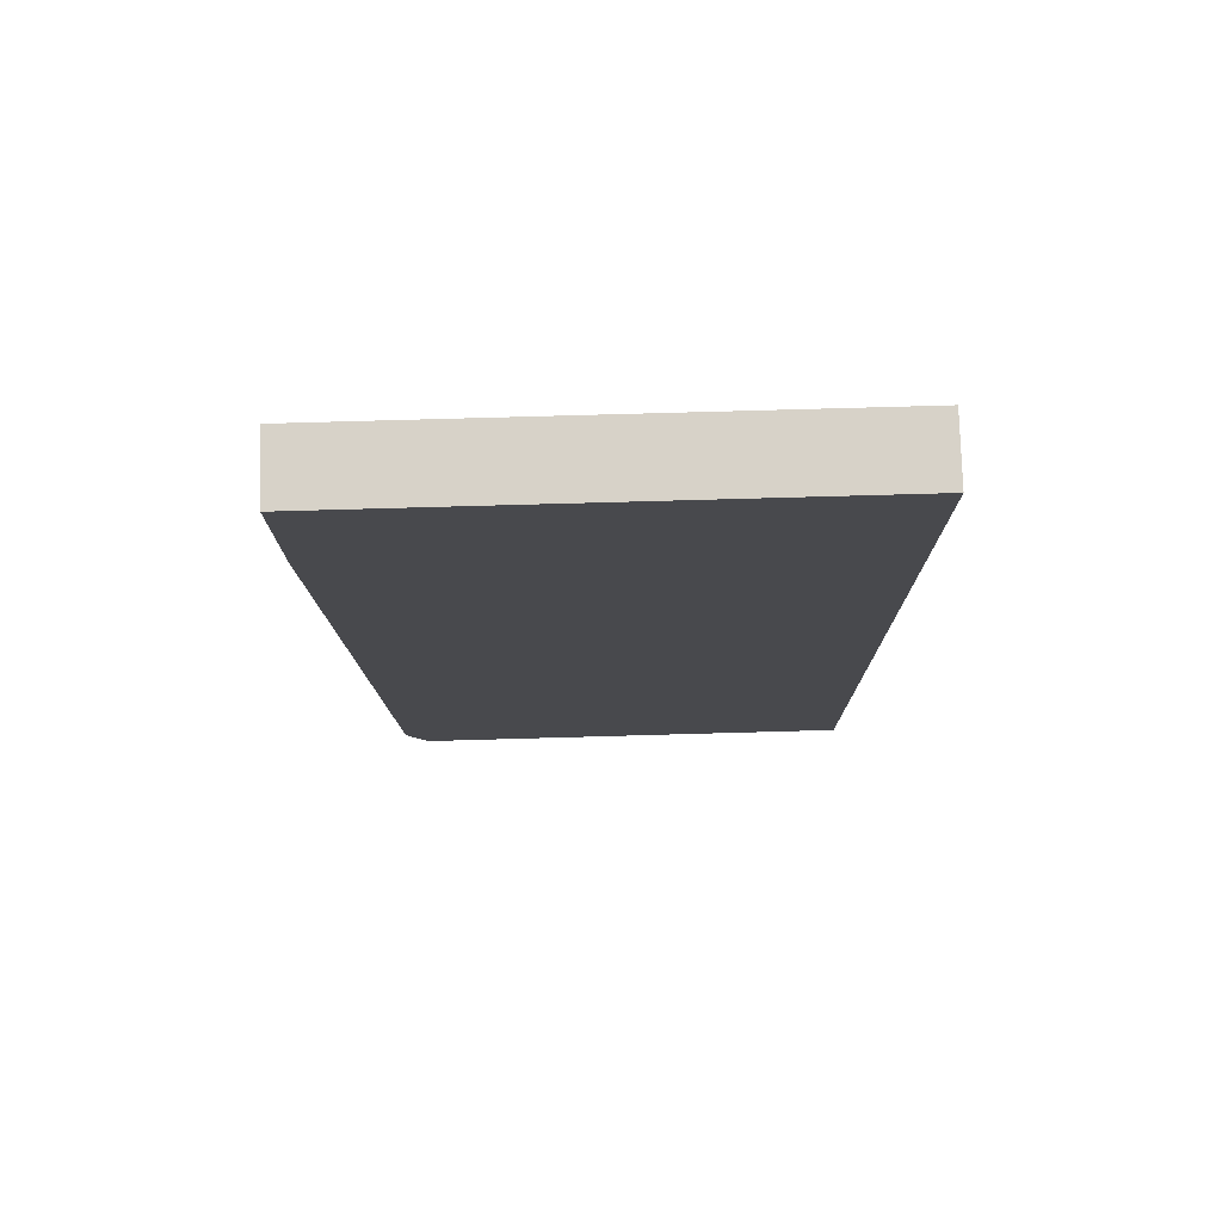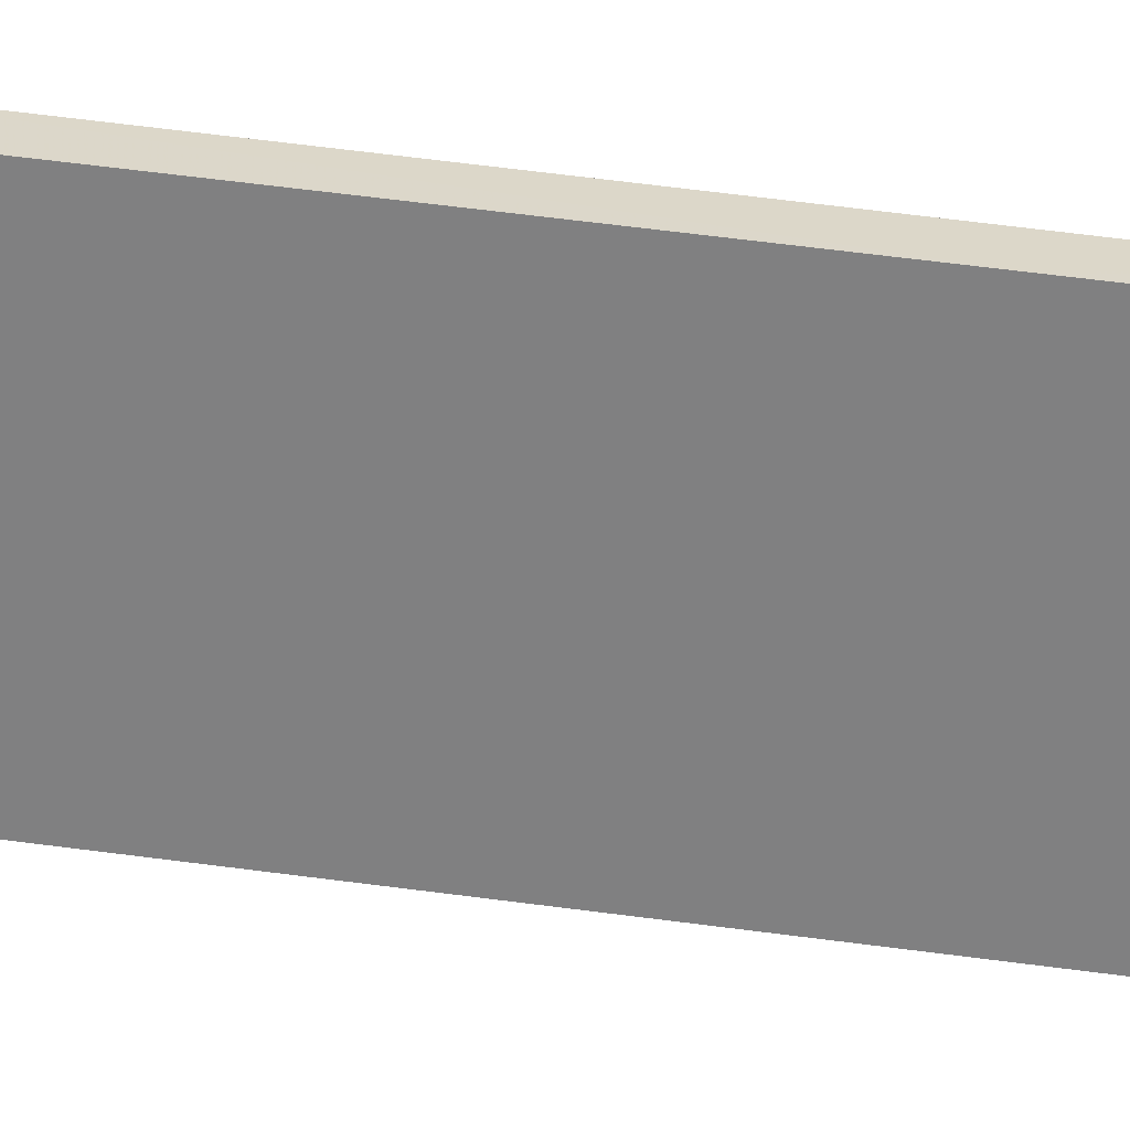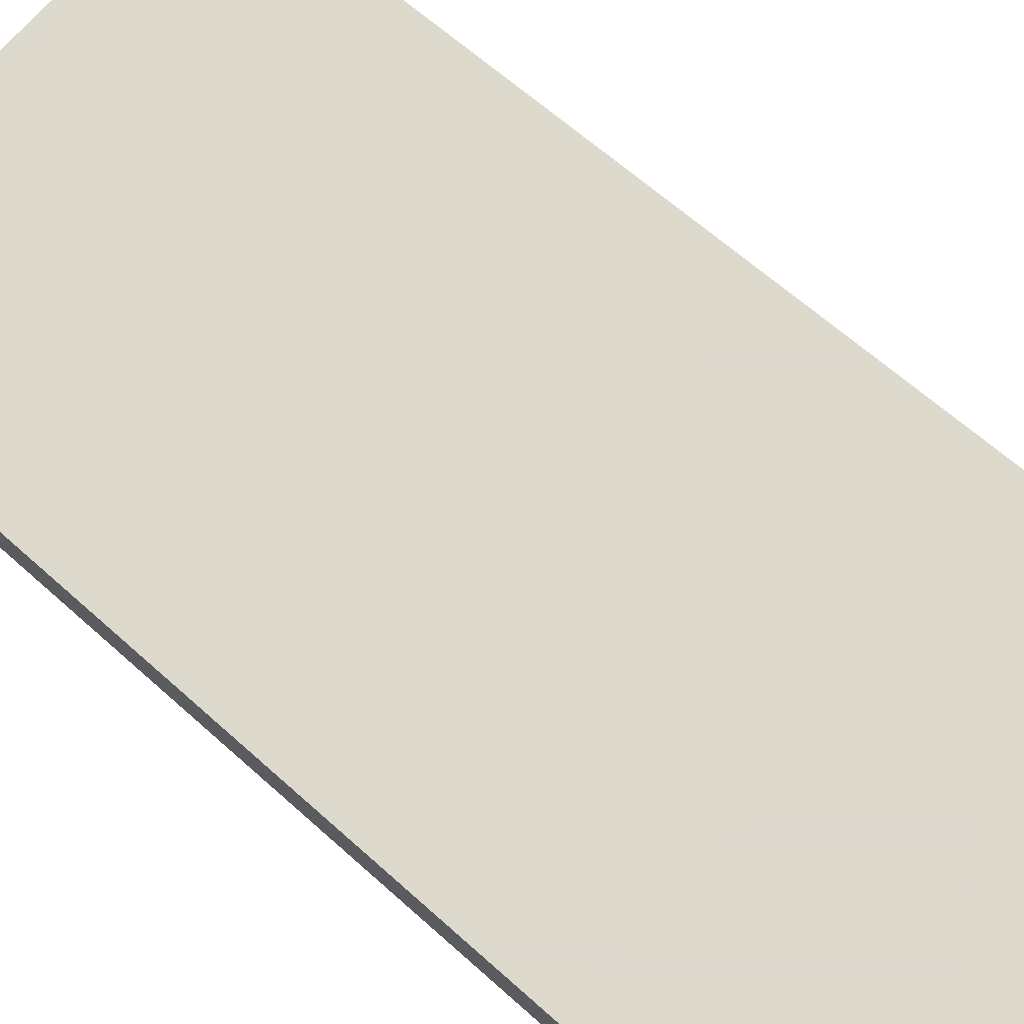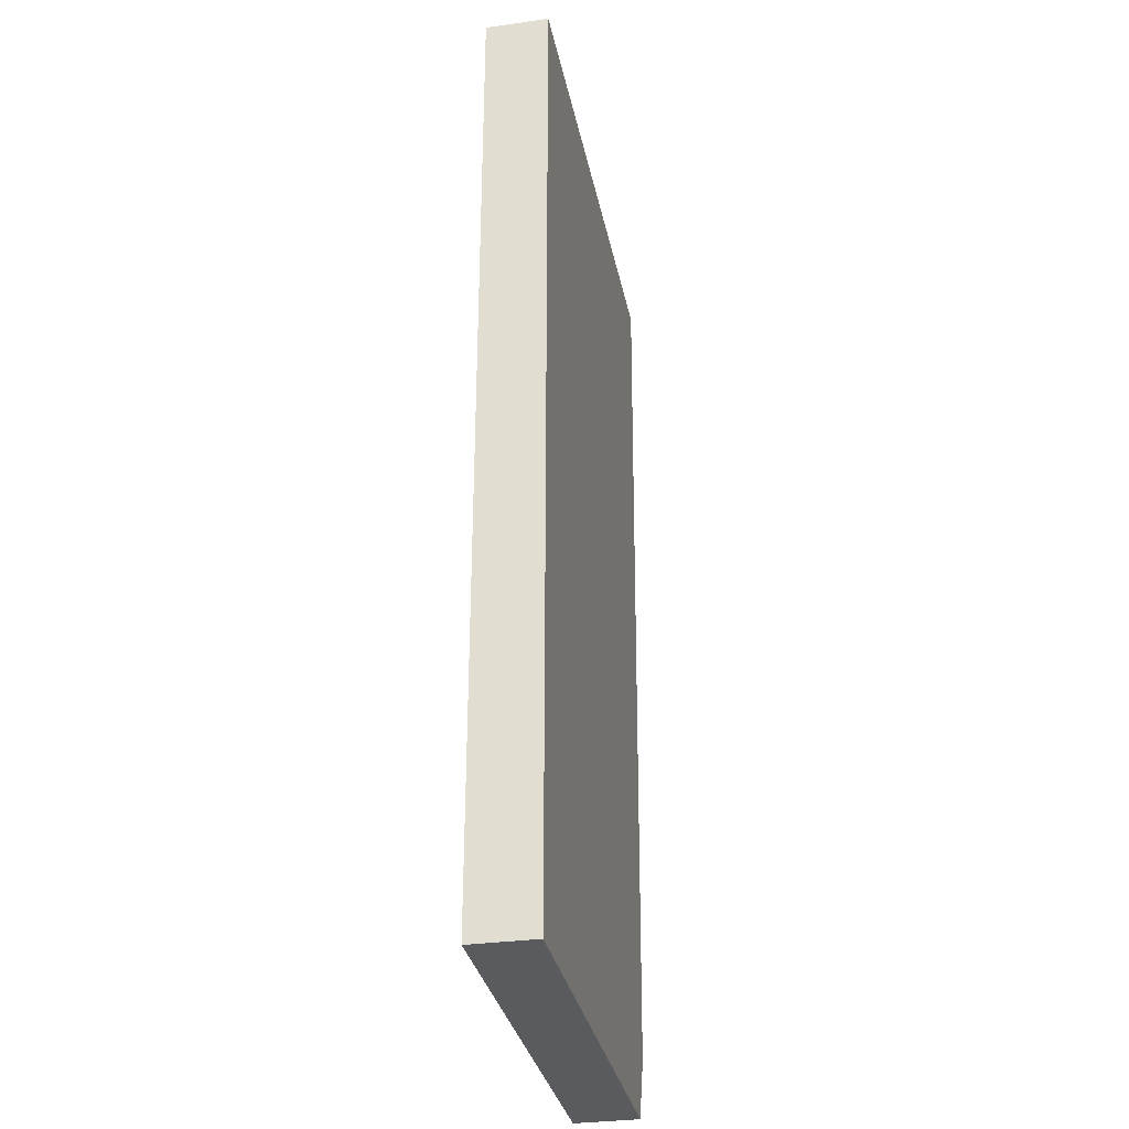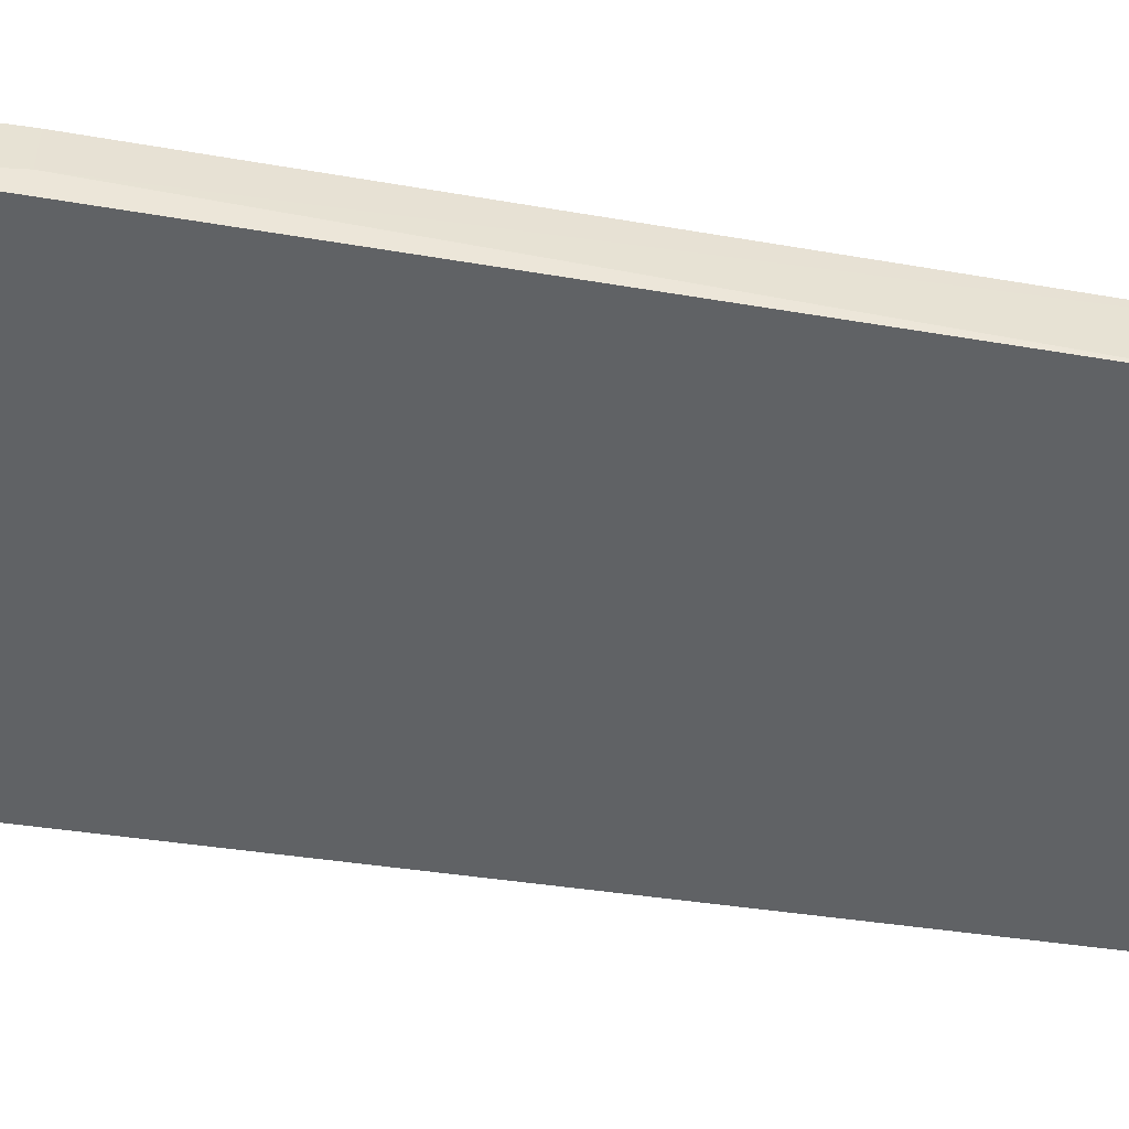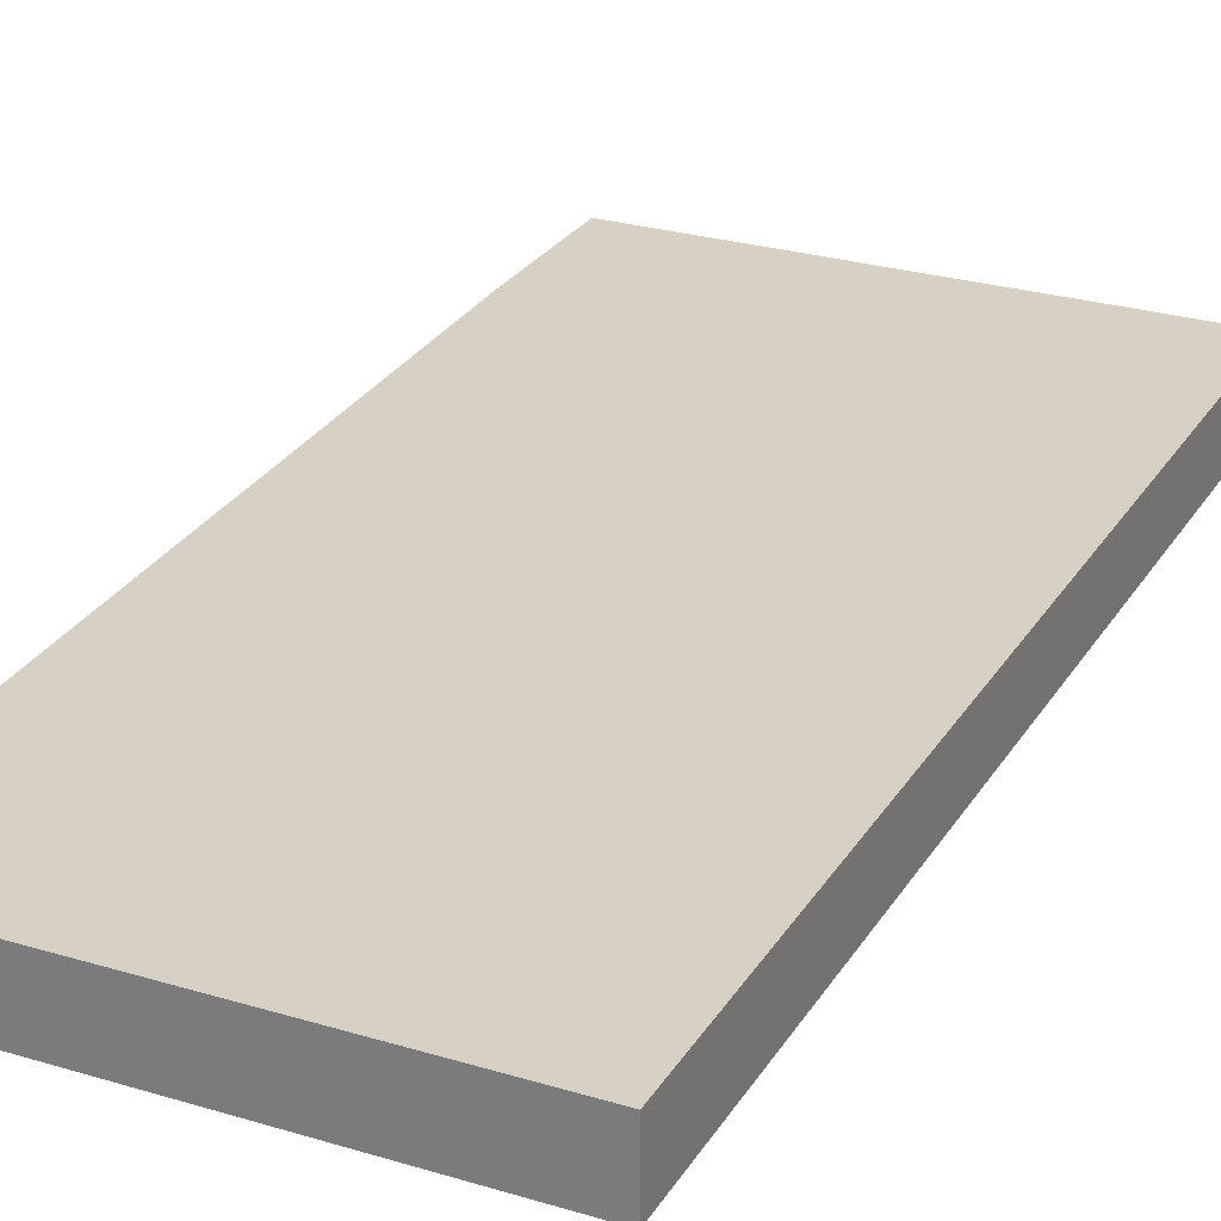
<metadata>
{"format":"obj","ext":"obj","renderer":"f3d","projection":"perspective","resolution":1024,"background":"white","views":[{"elev":77.4,"azim":-1.6,"up":"+Y"},{"elev":-60.2,"azim":82.9,"up":"+Z"},{"elev":71.9,"azim":131.4,"up":"+Z"},{"elev":-32.0,"azim":101.2,"up":"+Y"},{"elev":-50.5,"azim":-99.1,"up":"+Z"},{"elev":26.7,"azim":25.2,"up":"+Z"}]}
</metadata>
<code>
v -0.02477 -0.02374 0.05815
v -0.02477 -0.02374 0.06118
v -0.02679 0.01561 0.06118
v -0.02679 0.01561 0.05916
v -0.02679 0.02268 0.05815
v -0.02679 0.02268 0.06118
v -0.003578 0.01057 0.05815
v -0.003578 0.02268 0.05815
v -0.003578 0.02268 0.06118
v -0.003583 -0.02374 0.05815
v -0.003583 -0.02374 0.06118
v -0.02578 -0.02172 0.06118
v -0.02578 -0.02071 0.05815
f 11 12 2
f 3 11 9
f 11 7 9
f 3 4 12
f 11 3 12
f 1 7 10
f 7 11 10
f 11 1 10
f 4 3 5
f 7 1 5
f 5 9 8
f 9 7 8
f 7 5 8
f 3 9 6
f 5 3 6
f 9 5 6
f 12 4 13
f 1 12 13
f 4 5 13
f 5 1 13
f 1 11 2
f 12 1 2

</code>
